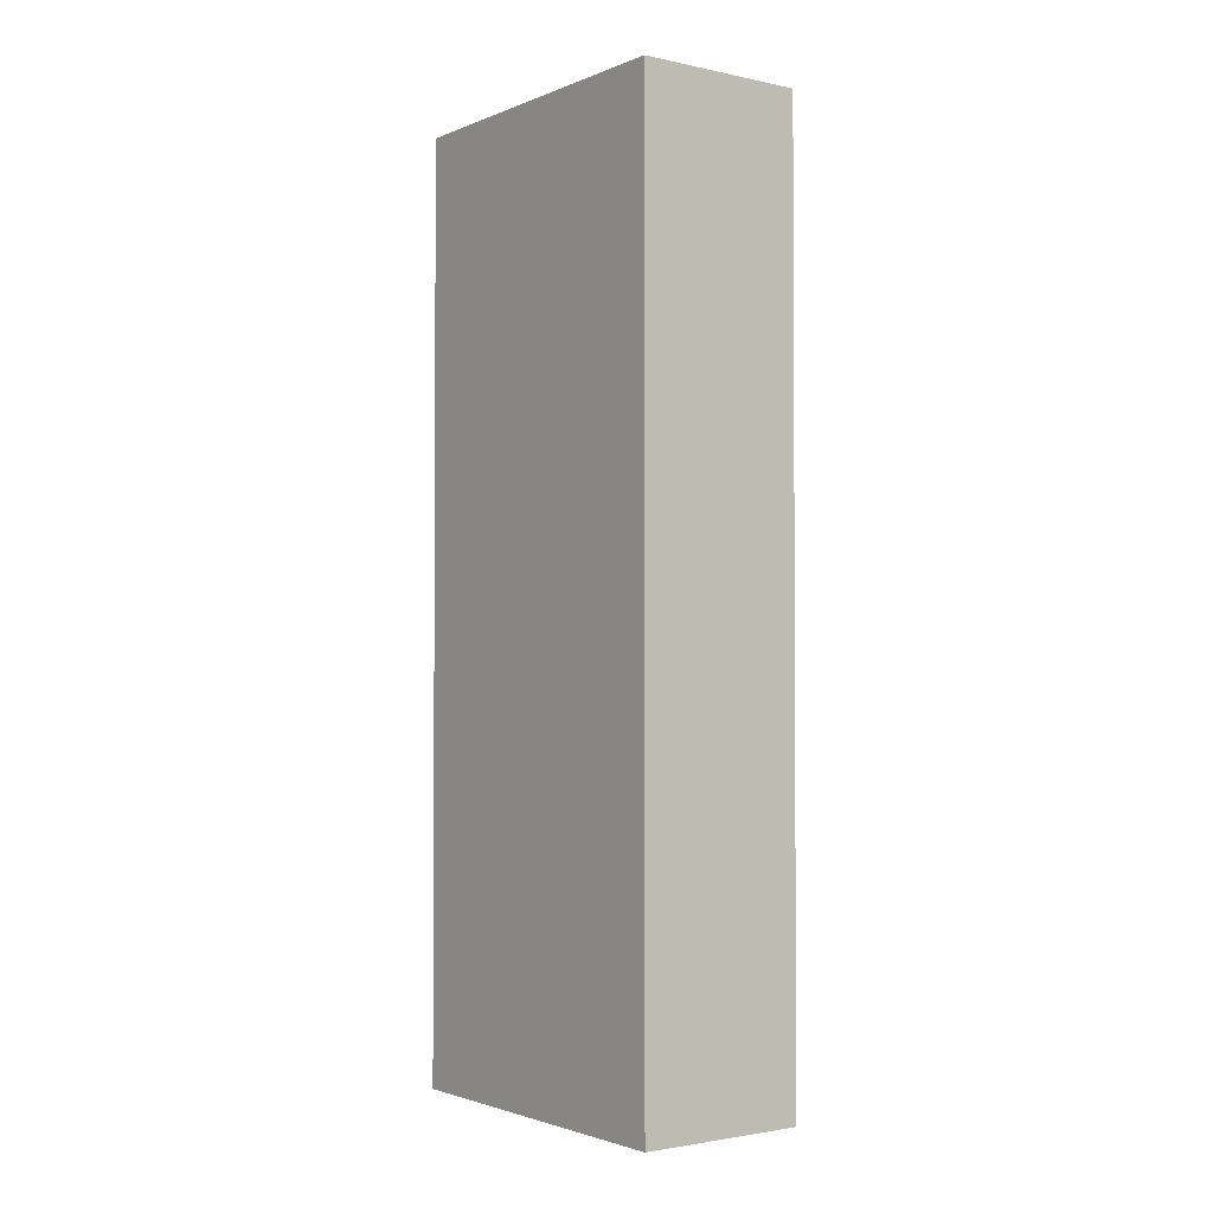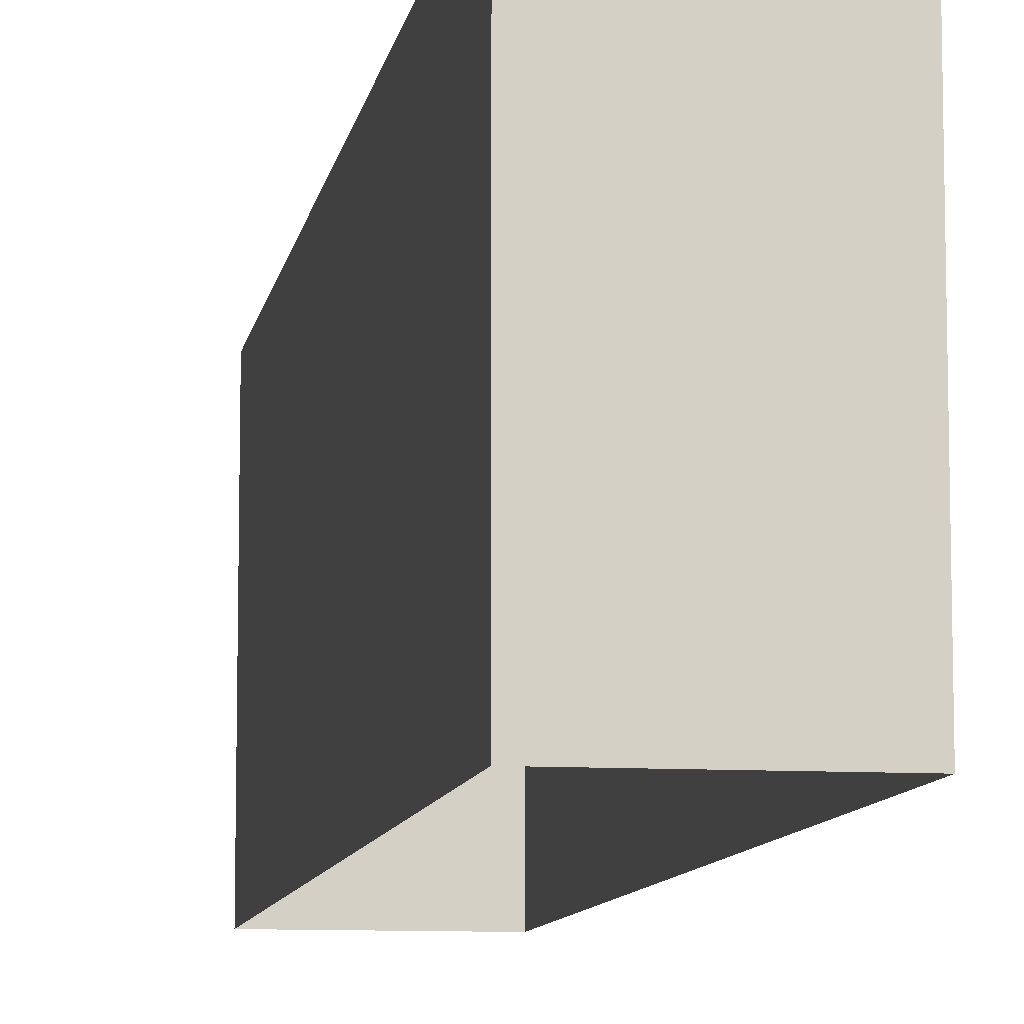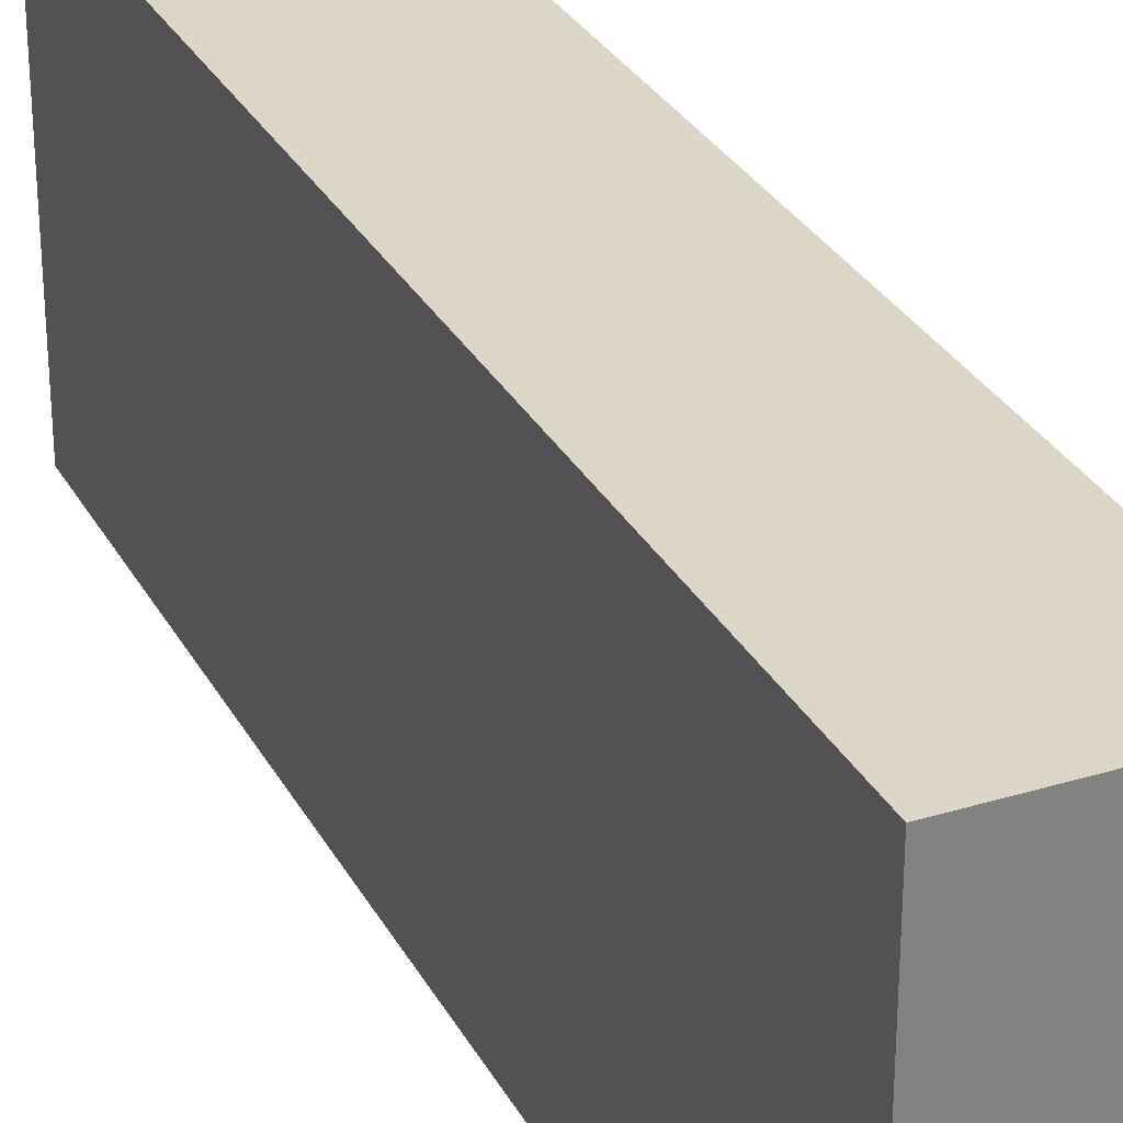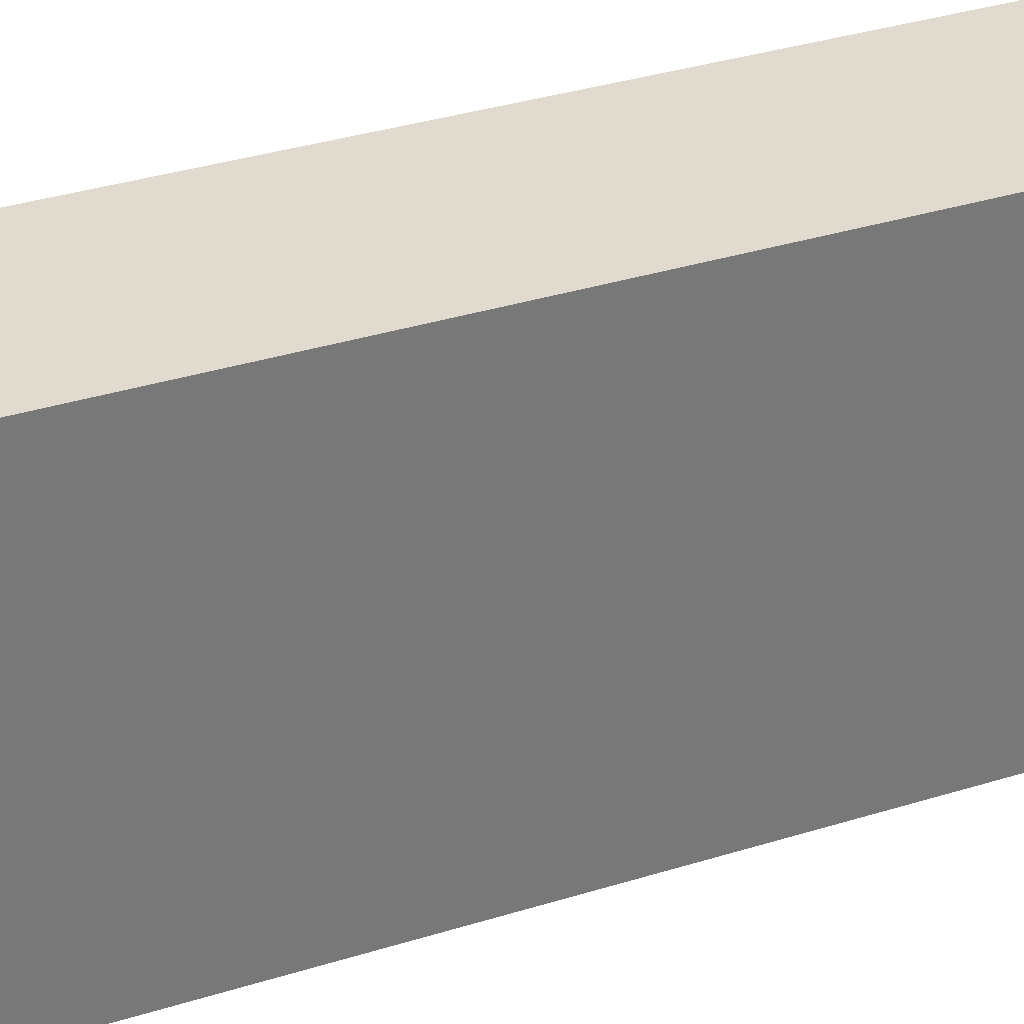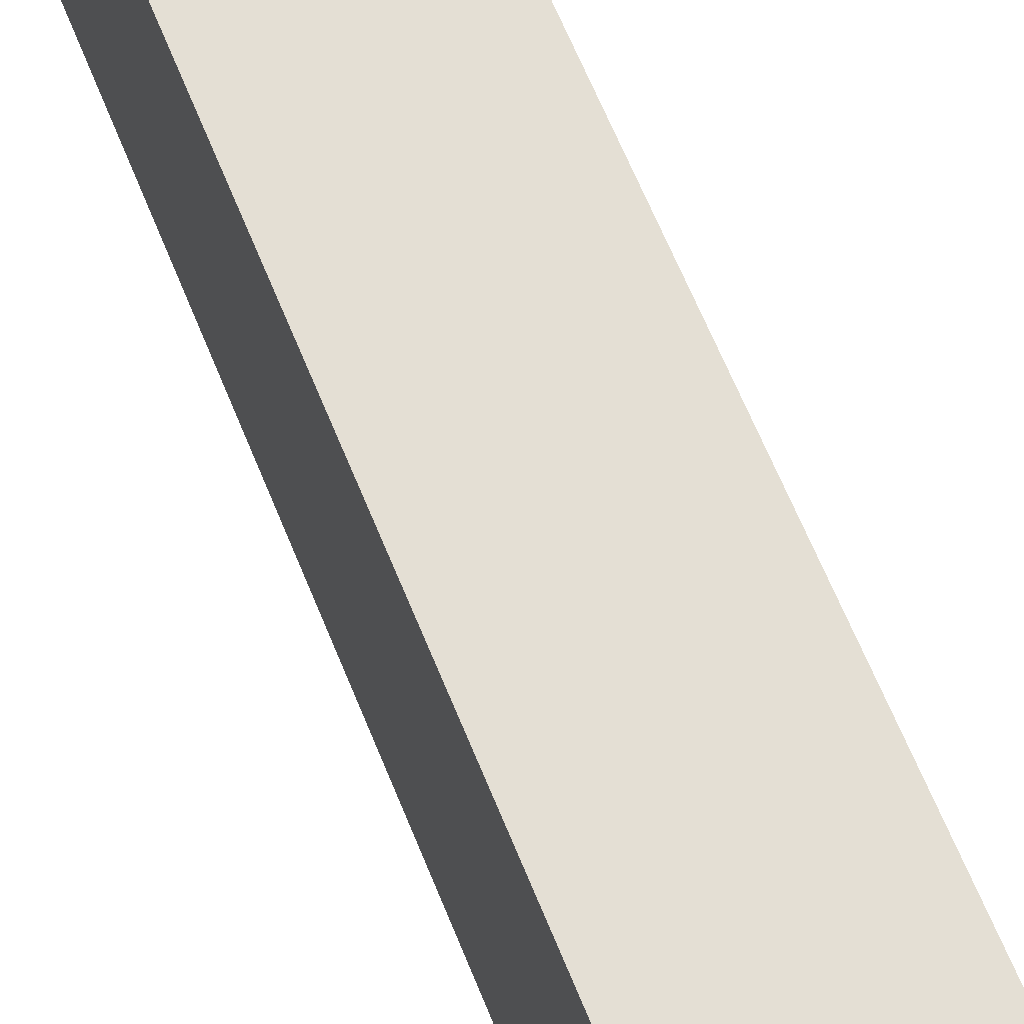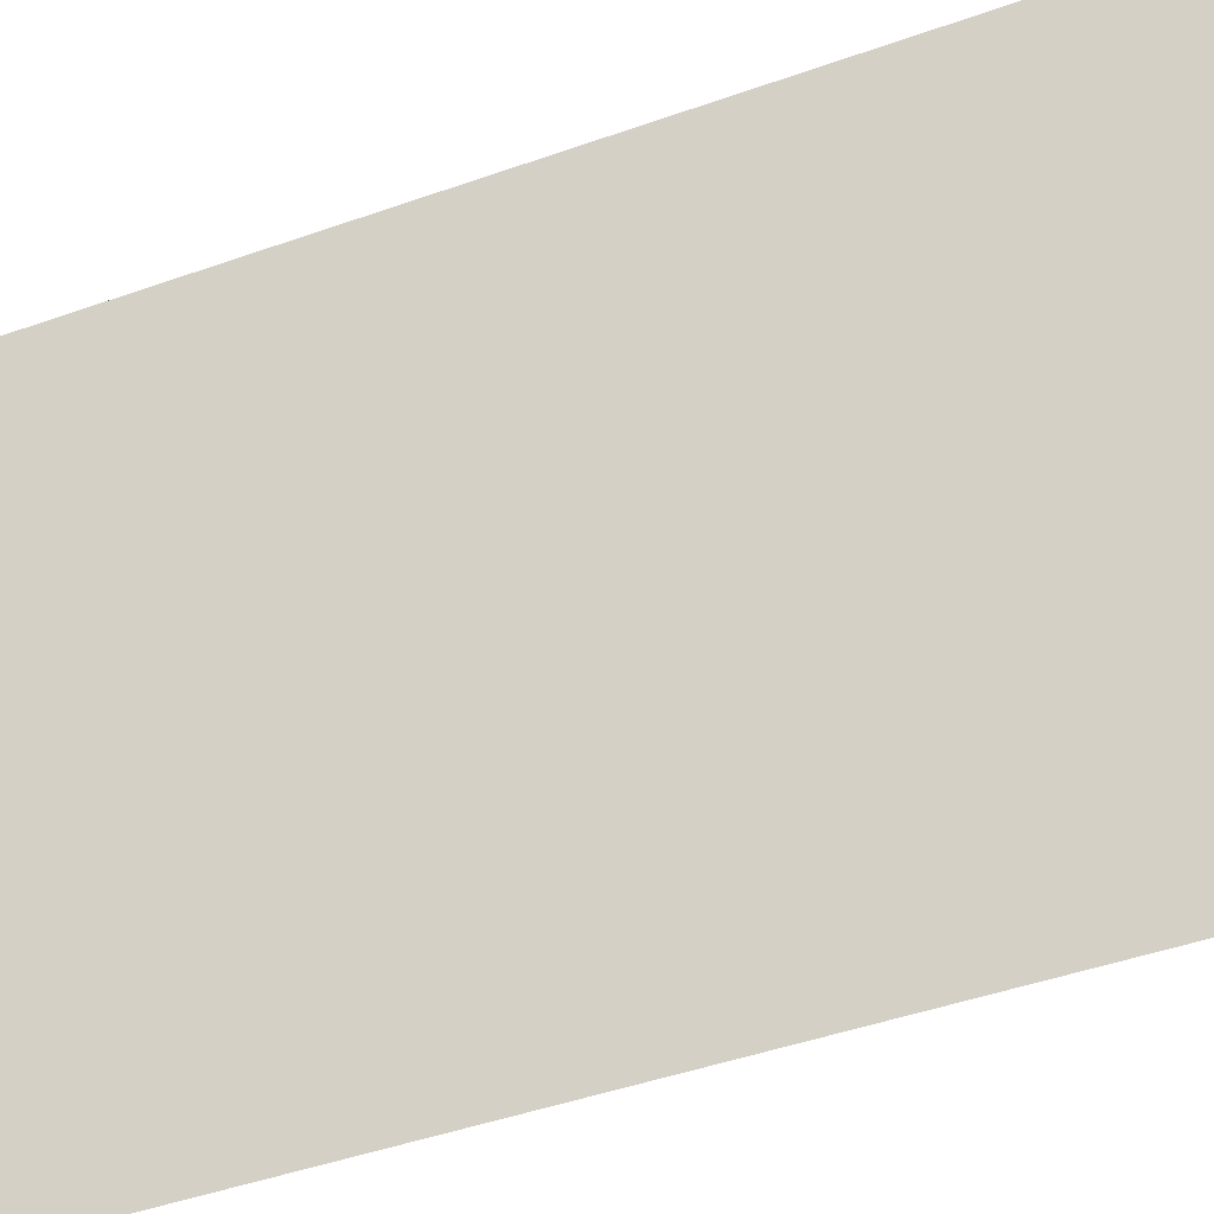
<metadata>
{"format":"obj","ext":"obj","renderer":"f3d","projection":"perspective","resolution":1024,"background":"white","views":[{"elev":-2.1,"azim":143.6,"up":"+Z"},{"elev":-9.4,"azim":170.6,"up":"+Y"},{"elev":30.2,"azim":156.0,"up":"+Y"},{"elev":33.7,"azim":66.7,"up":"+Y"},{"elev":66.3,"azim":-22.3,"up":"+Y"},{"elev":-38.0,"azim":115.4,"up":"+Y"}]}
</metadata>
<code>
g pb_Mesh342308
v 0 2 5
v -2 2 5
v 0 2 3
v -2 2 3
v 0 2 0
v -2 2 0
v 0 -2 11
v -2 -2 11
v -2 2 11
v 0 2 11
v -2 -2 5
v -2 -2 3
v -2 2 3
v -2 2 5
v -2 2 0
v 0 -2 0
v 0 2 0
v -2 -2 0
v 0 2 3
v 0 -2 5
v 0 2 5
v 0 -2 3
v -2 -2 0
v -2 2 0
v 0 2 0
v 0 -2 0
v -2 -2 11
v -2 2 11
v 0 2 11
v 0 -2 11
v -2 2 11
v 0 2 11
g pb_Mesh342308_0
g pb_Mesh342308_1
f 3 2 1
f 3 4 2
f 5 4 3
f 5 6 4
f 9 8 7
f 9 7 10
f 13 12 11
f 13 11 14
f 17 16 15
f 16 18 15
f 21 20 19
f 20 22 19
f 24 23 12
f 24 12 13
f 19 22 25
f 22 26 25
f 27 14 11
f 27 28 14
f 29 20 21
f 29 30 20
f 31 1 2
f 31 32 1

</code>
